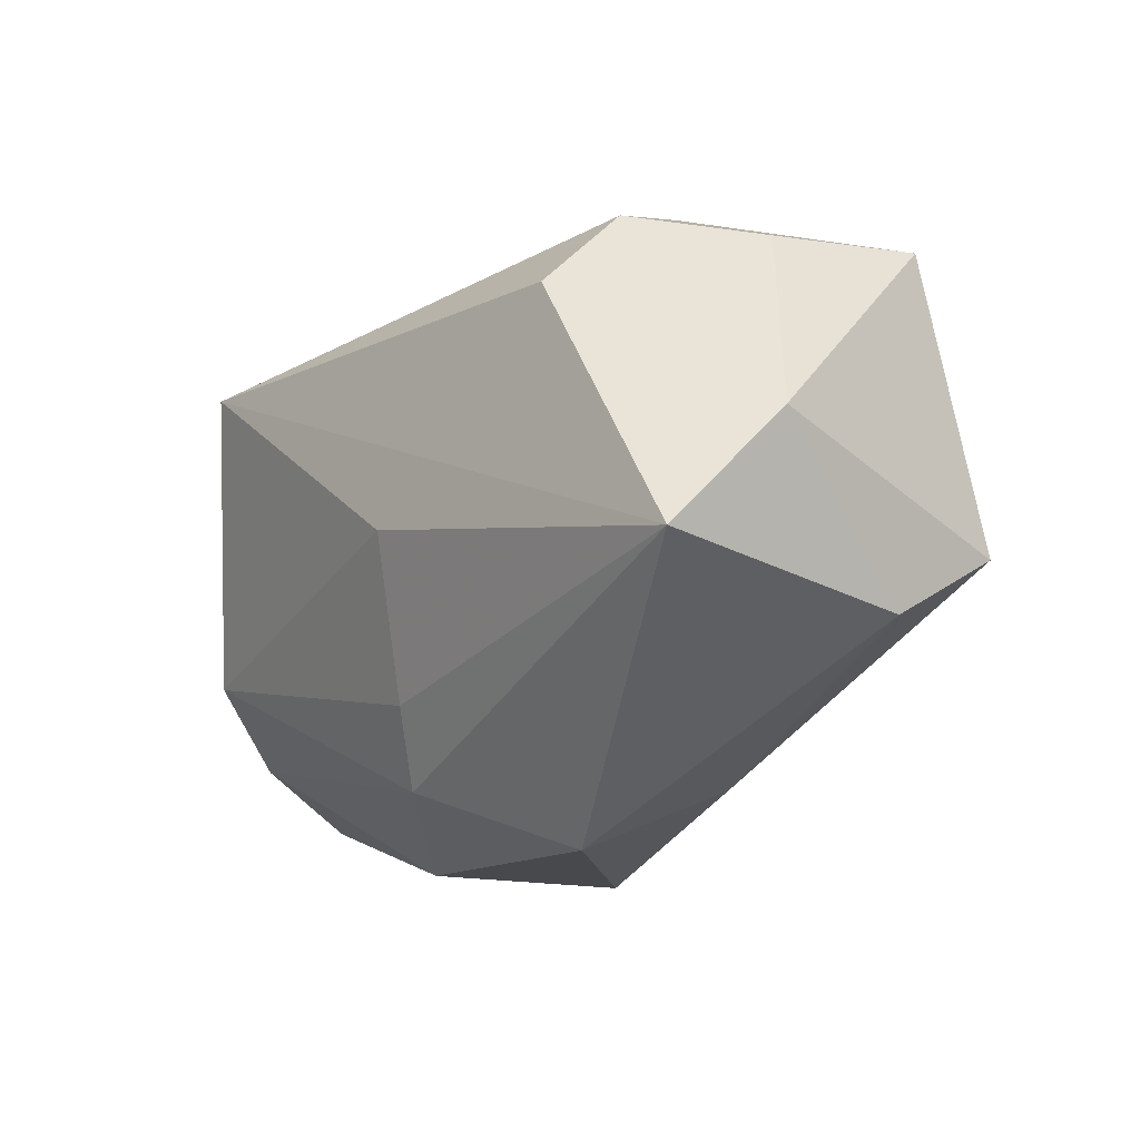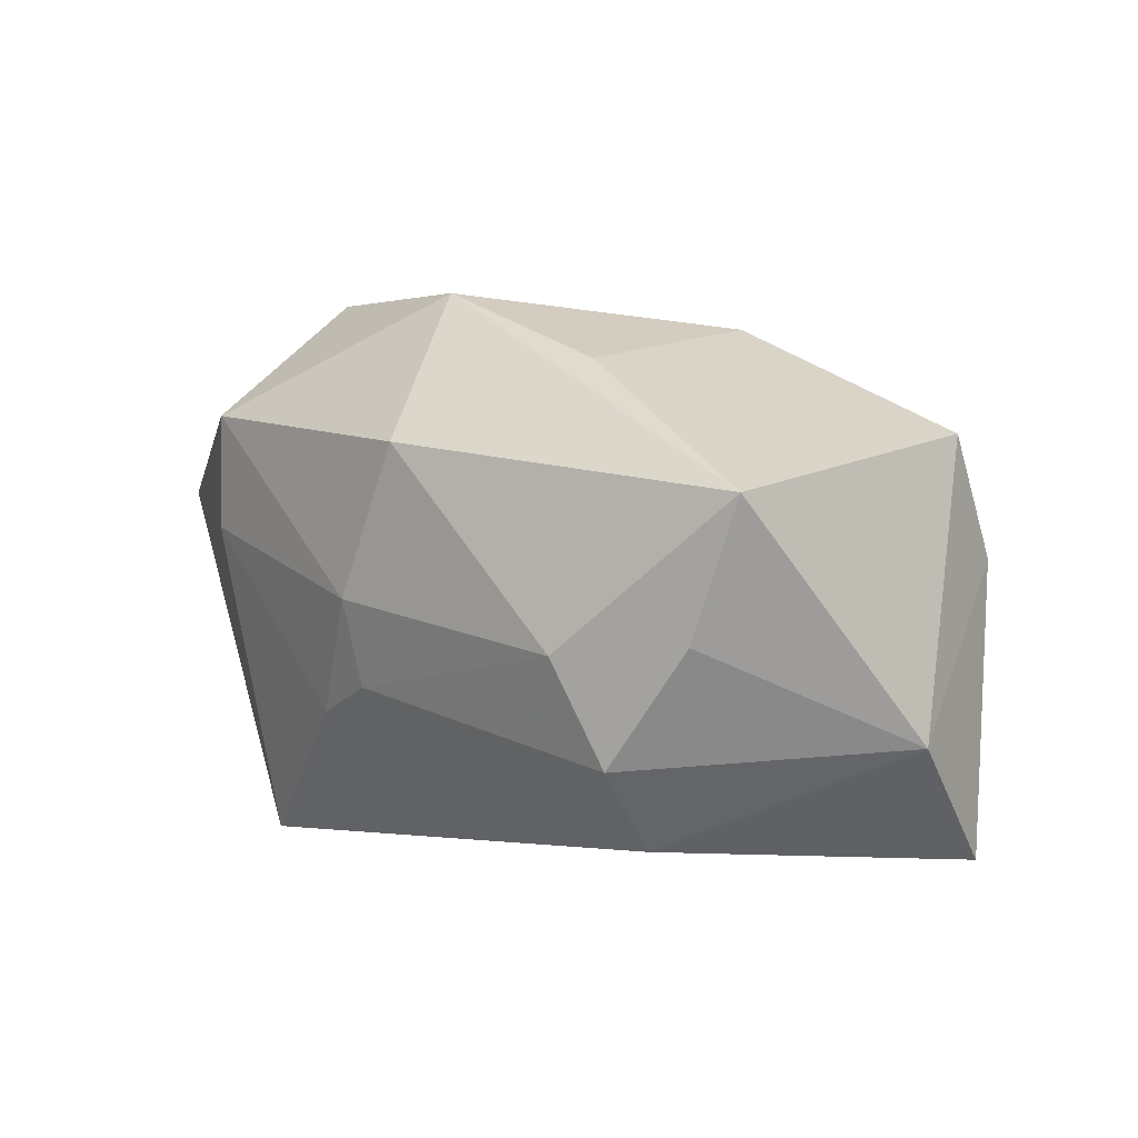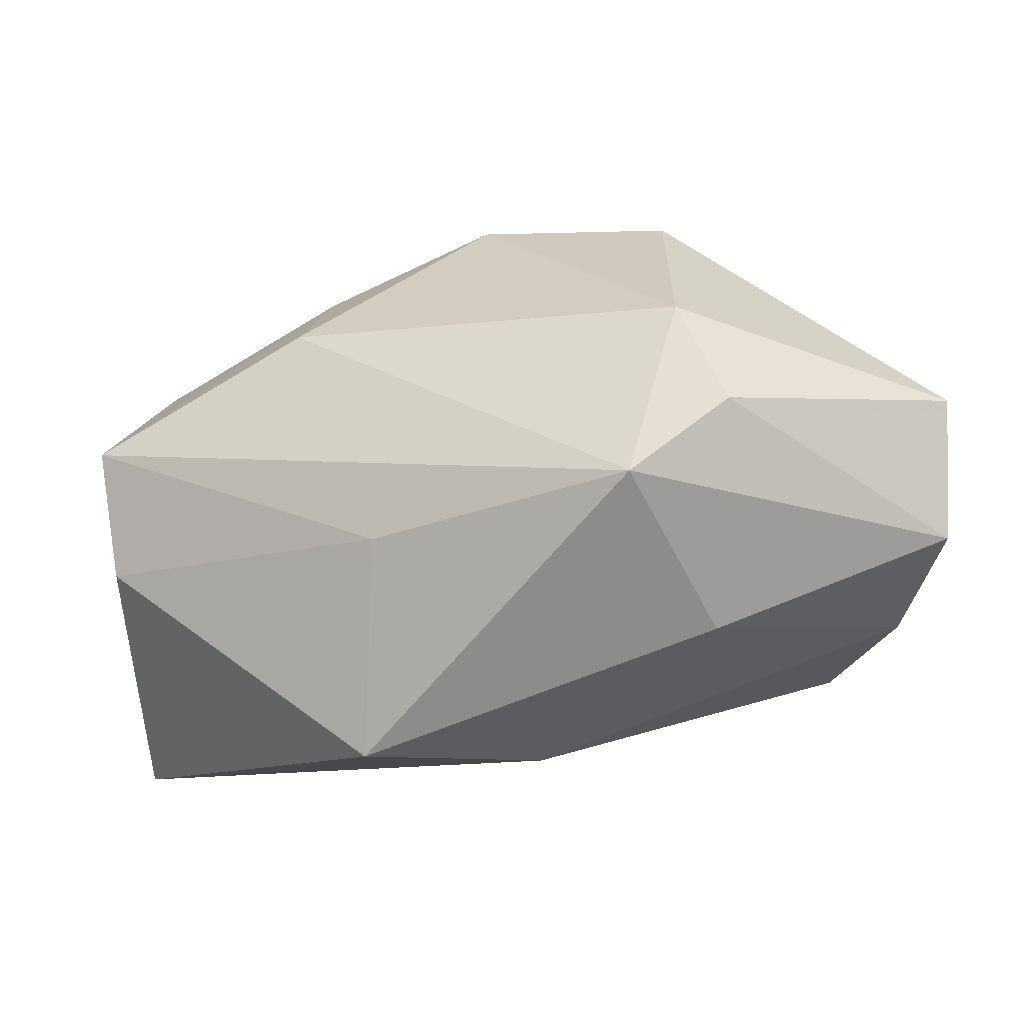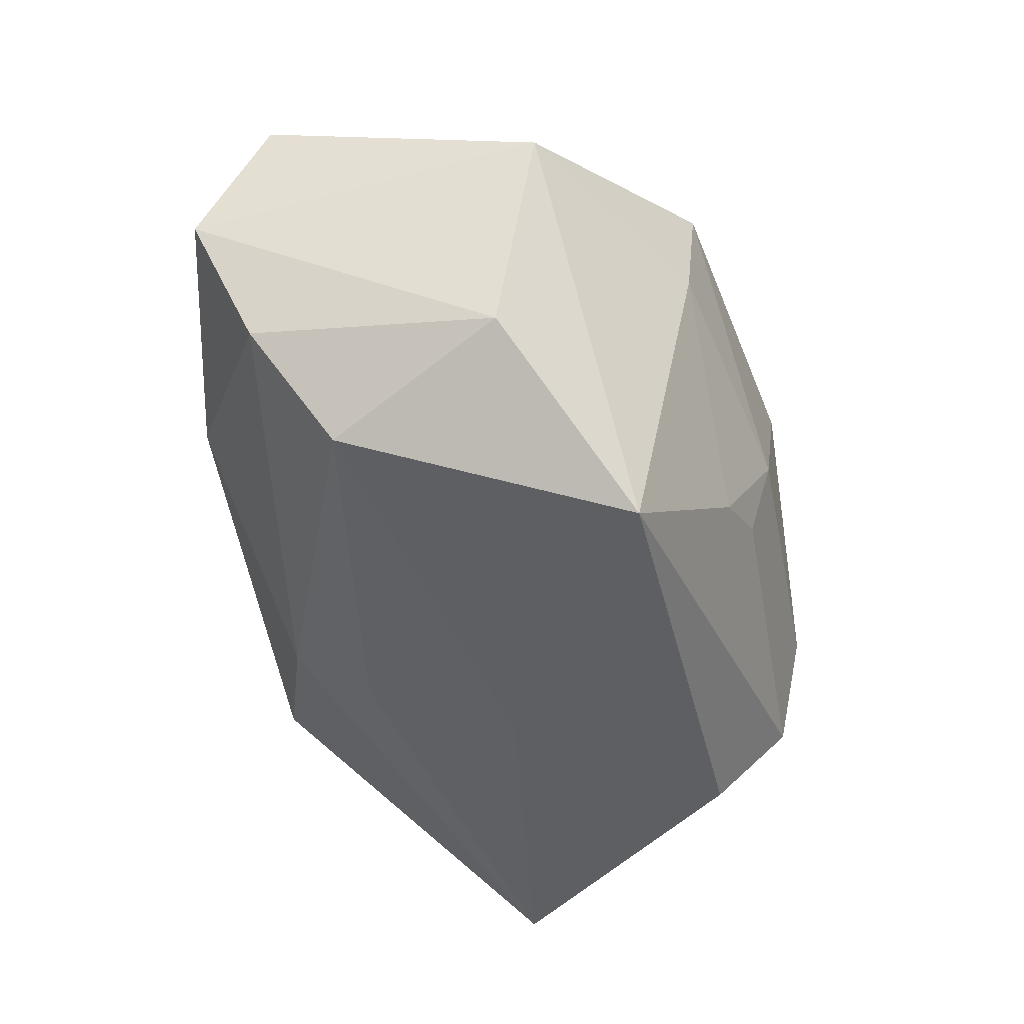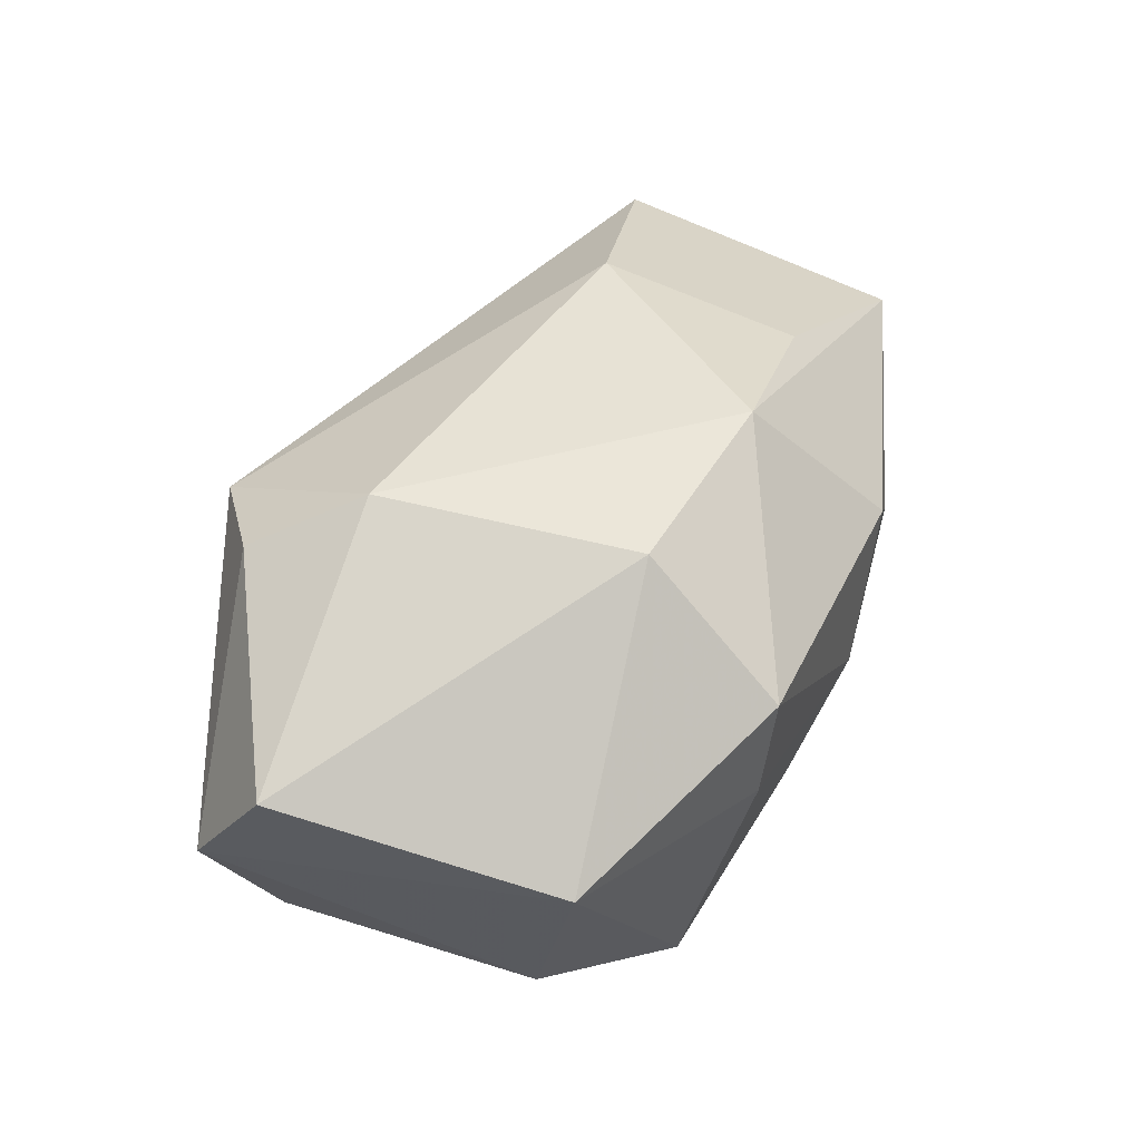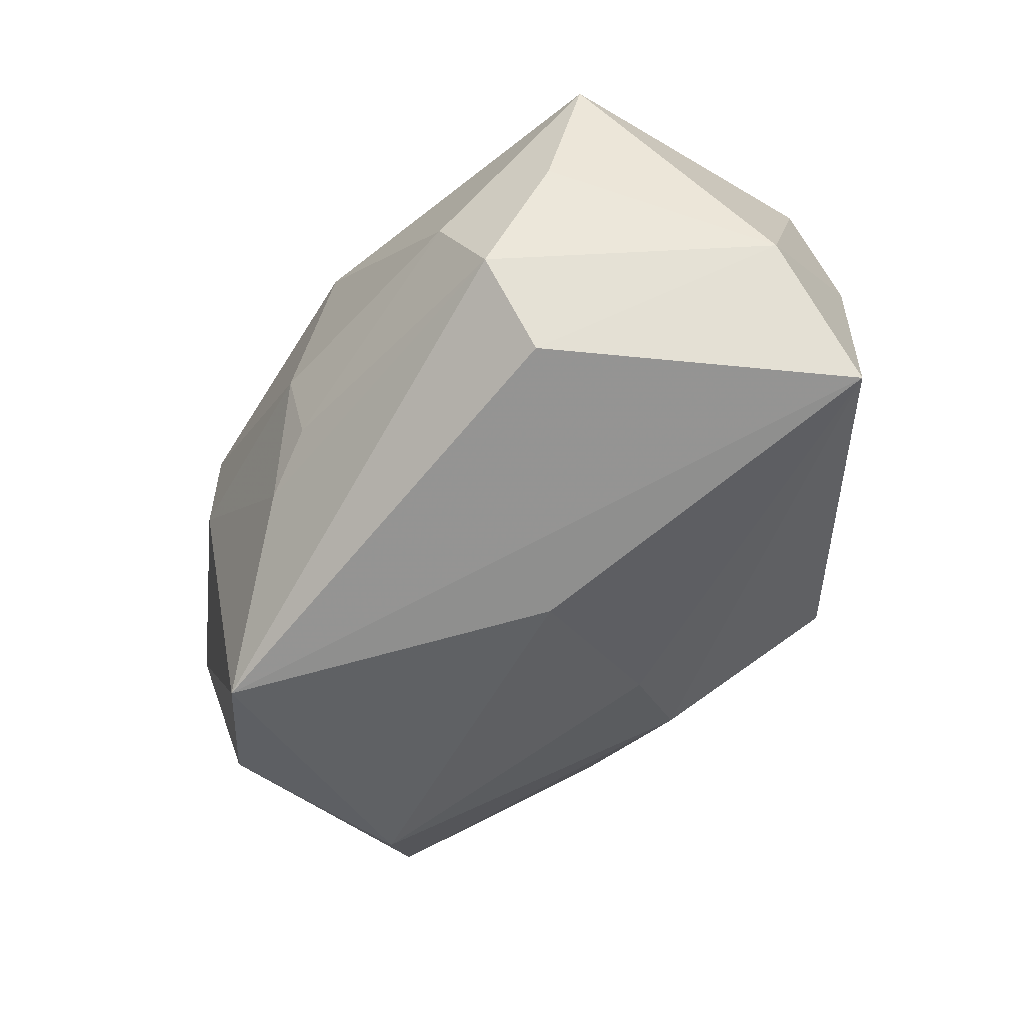
<metadata>
{"format":"obj","ext":"obj","renderer":"f3d","projection":"perspective","resolution":1024,"background":"white","views":[{"elev":-12.4,"azim":-129.5,"up":"+Y"},{"elev":2.0,"azim":-138.5,"up":"+Z"},{"elev":-65.4,"azim":5.7,"up":"+Y"},{"elev":-44.1,"azim":103.1,"up":"+Z"},{"elev":48.3,"azim":105.5,"up":"+Z"},{"elev":-61.4,"azim":-129.7,"up":"+Z"}]}
</metadata>
<code>
v 0.03764 0.0103 0.007135
v -0.004485 -0.001307 -0.023
v 0.03442 -0.01542 -0.007813
v -0.03047 0.02043 -0.004155
v 0.03827 -0.0202 0.003058
v -0.03762 -0.004507 0.01183
v 0.02157 0.02101 0.004131
v 0.02871 -0.009188 -0.0166
v -0.02347 0.0218 -0.01378
v -0.03709 -0.01002 0.001815
v -0.02224 0.0152 -0.02063
v -0.03503 0.02029 0.007231
v 0.01103 -0.02657 0.01506
v 0.02051 0.02179 0.01383
v -0.0399 0.003105 -0.01232
v 0.00177 0.02499 -0.001433
v 0.01646 -0.01202 0.02377
v 0.01738 -0.0259 -0.0007598
v -0.001629 -0.01458 -0.01852
v 0.03406 0.006065 -0.01103
v -0.02022 0.02448 -0.005039
v -0.03802 -0.006942 -0.02222
v -0.01793 -0.002231 0.02079
v -0.004381 0.02553 0.0112
v 0.0009438 -0.02108 -0.01528
v -0.01162 -0.02032 0.008028
v 0.007666 0.02138 -0.01121
v 0.02056 0.01508 -0.02276
v 0.03957 -0.01366 0.01327
v 0.01674 0.01029 0.02377
v -0.01637 0.01496 0.01777
v -0.01421 -0.02657 -0.009998
v 0.001702 0.02284 -0.008732
v 0.01993 -0.02159 0.0187
v -0.0003431 0.0145 0.02377
f 1 28 7
f 24 12 35
f 14 1 7
f 14 24 35
f 22 28 2
f 28 8 2
f 28 1 20
f 20 8 28
f 20 3 8
f 20 1 5
f 5 3 20
f 16 14 7
f 24 14 16
f 11 28 22
f 11 9 28
f 15 6 12
f 15 11 22
f 9 11 15
f 12 24 21
f 24 16 21
f 5 13 18
f 13 32 18
f 18 3 5
f 25 32 22
f 8 3 25
f 25 18 32
f 3 18 25
f 35 12 31
f 12 6 31
f 23 6 13
f 35 31 23
f 23 31 6
f 26 32 13
f 13 6 26
f 34 13 5
f 1 14 30
f 30 14 35
f 5 1 29
f 29 34 5
f 1 30 29
f 7 28 27
f 27 16 7
f 28 9 27
f 4 15 12
f 9 15 4
f 12 21 4
f 4 21 9
f 19 2 8
f 8 25 19
f 22 2 19
f 19 25 22
f 32 26 10
f 10 26 6
f 22 32 10
f 10 15 22
f 6 15 10
f 17 23 13
f 13 34 17
f 35 23 17
f 17 30 35
f 34 29 17
f 17 29 30
f 33 27 9
f 16 27 33
f 9 21 33
f 33 21 16

</code>
